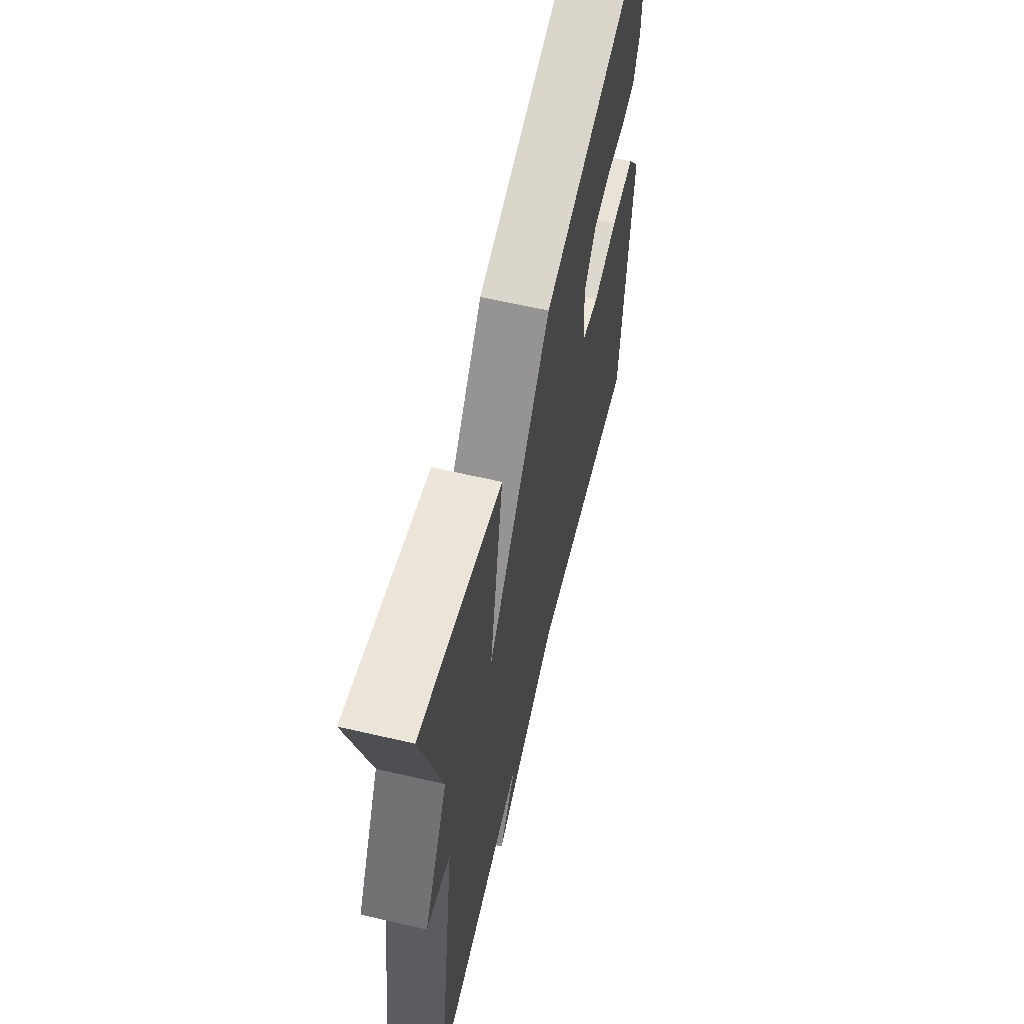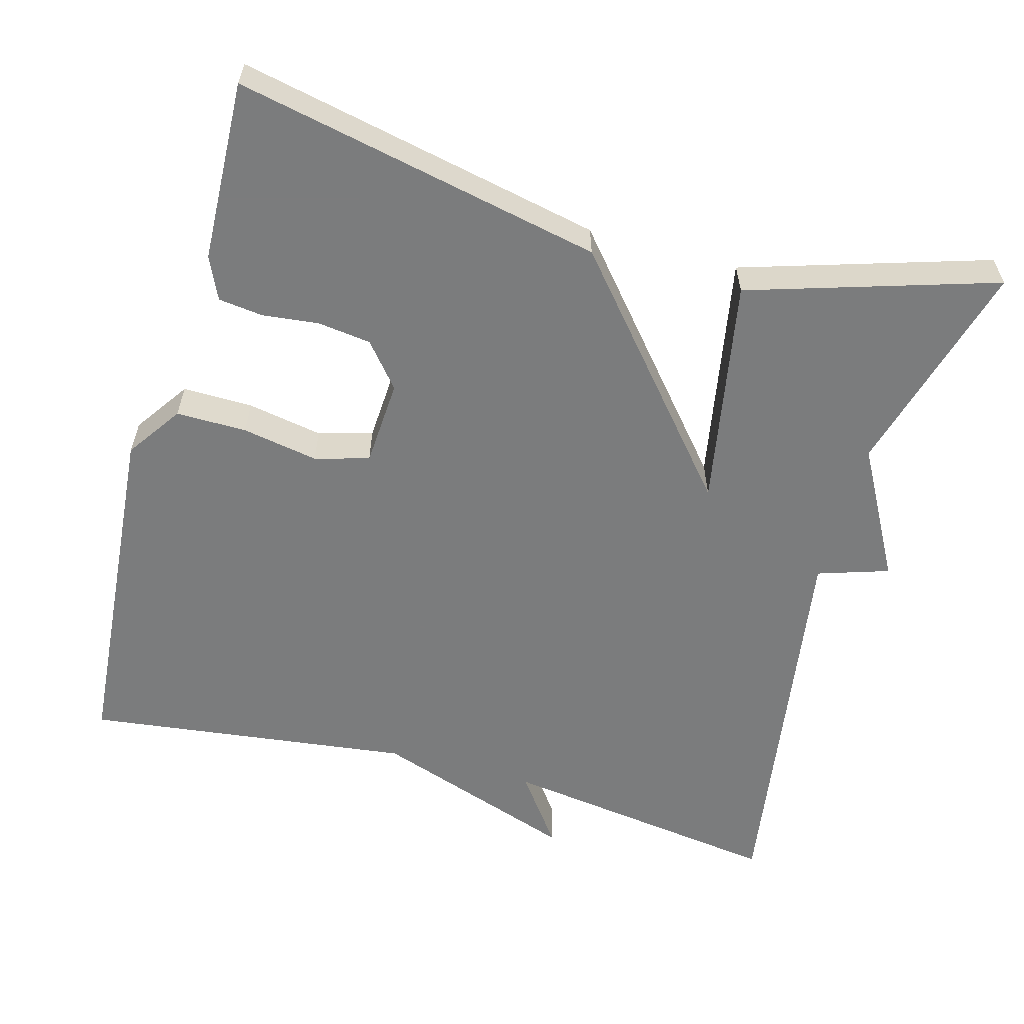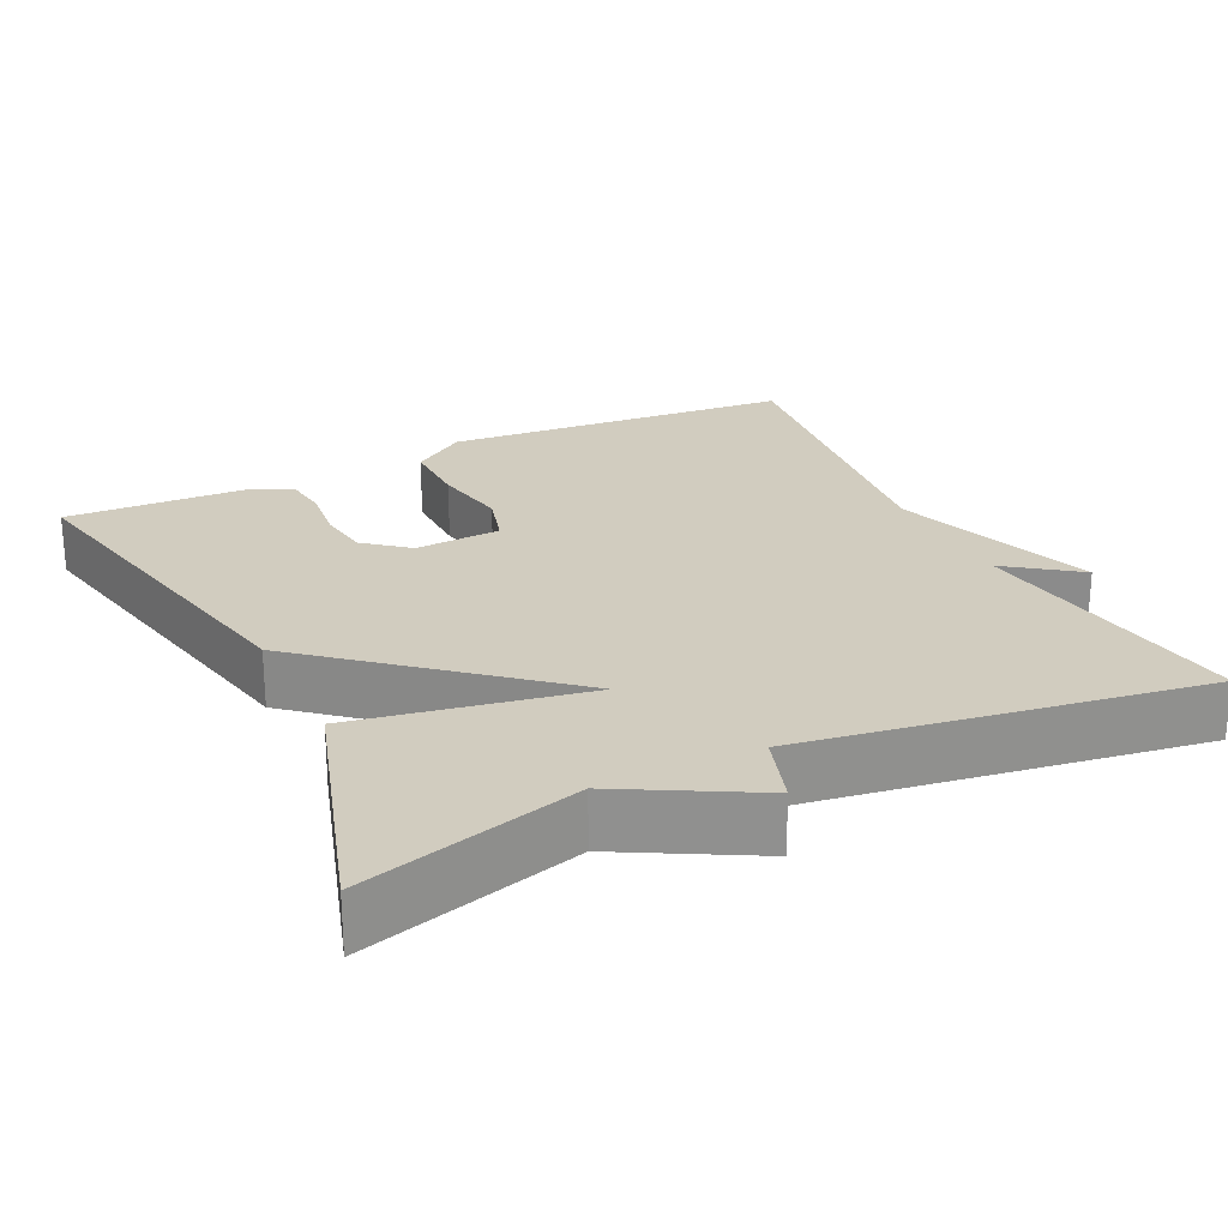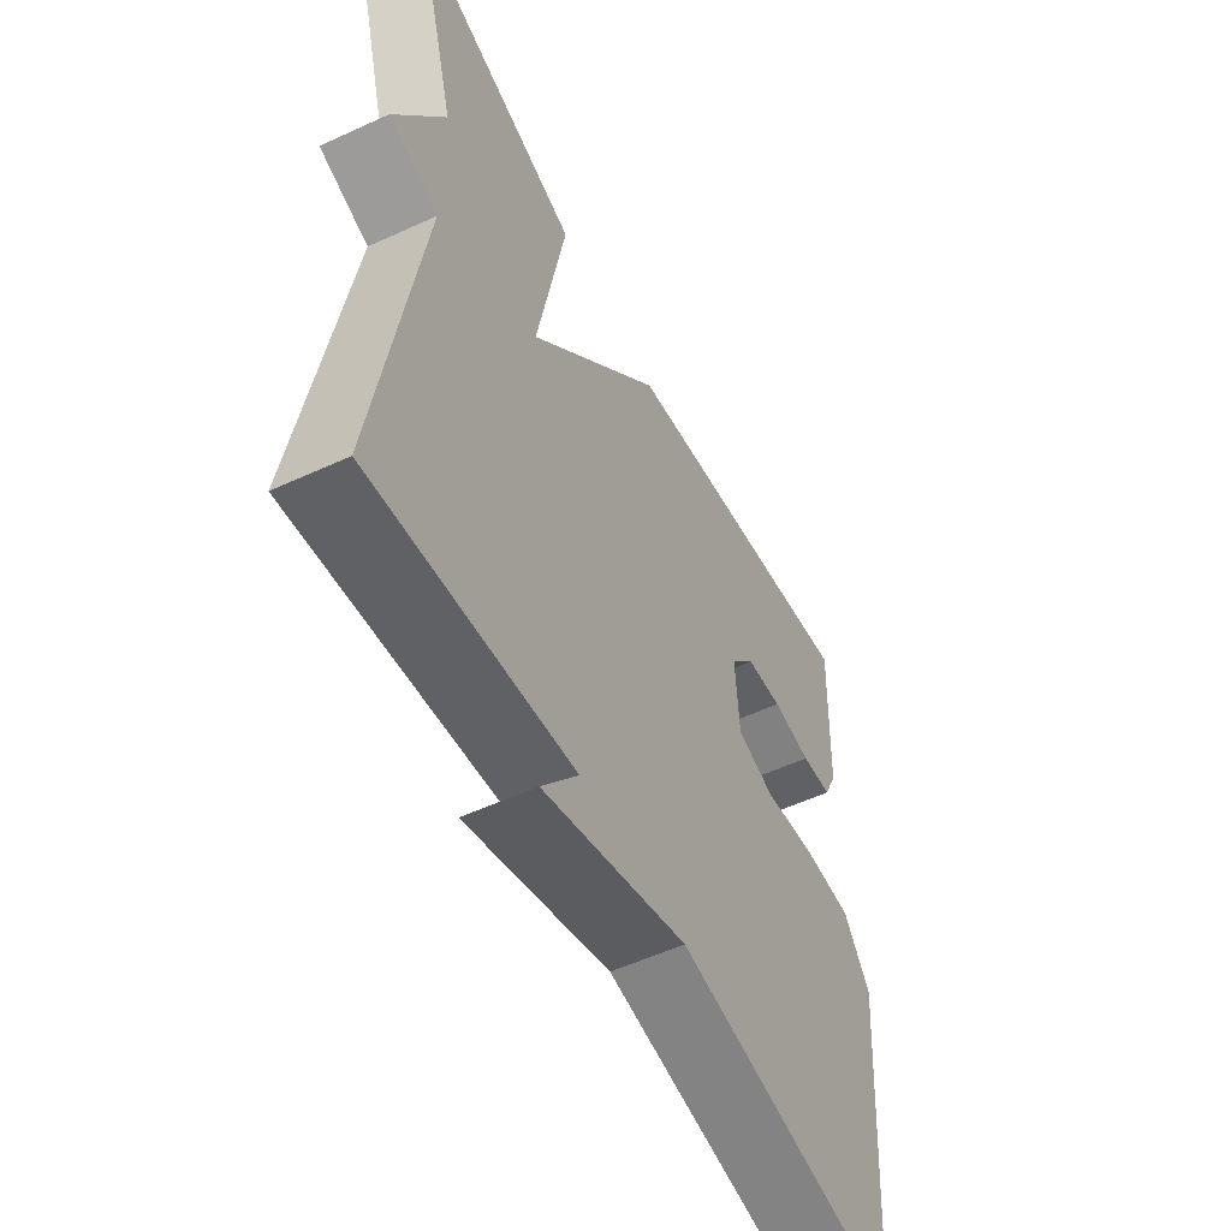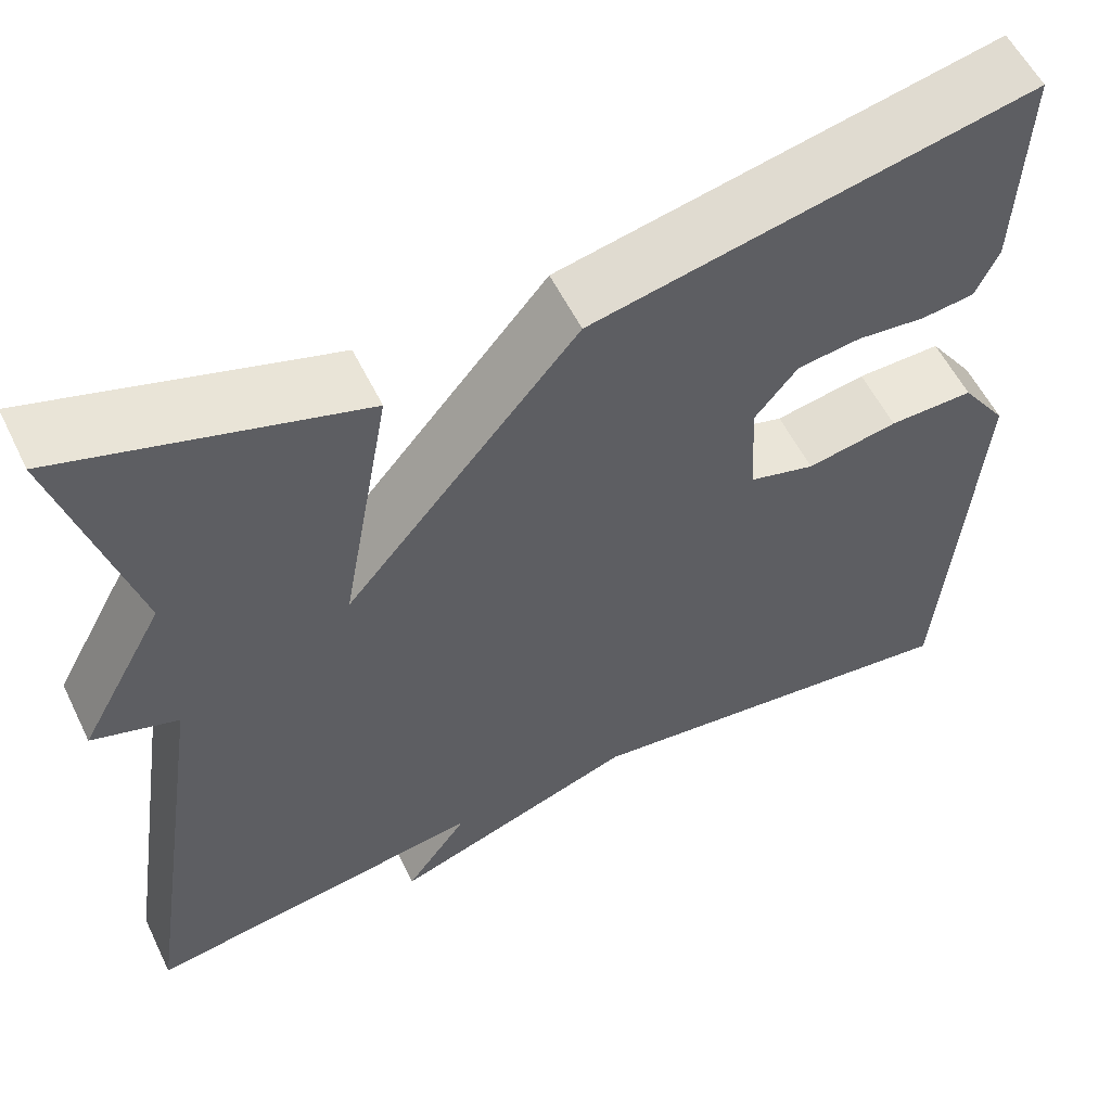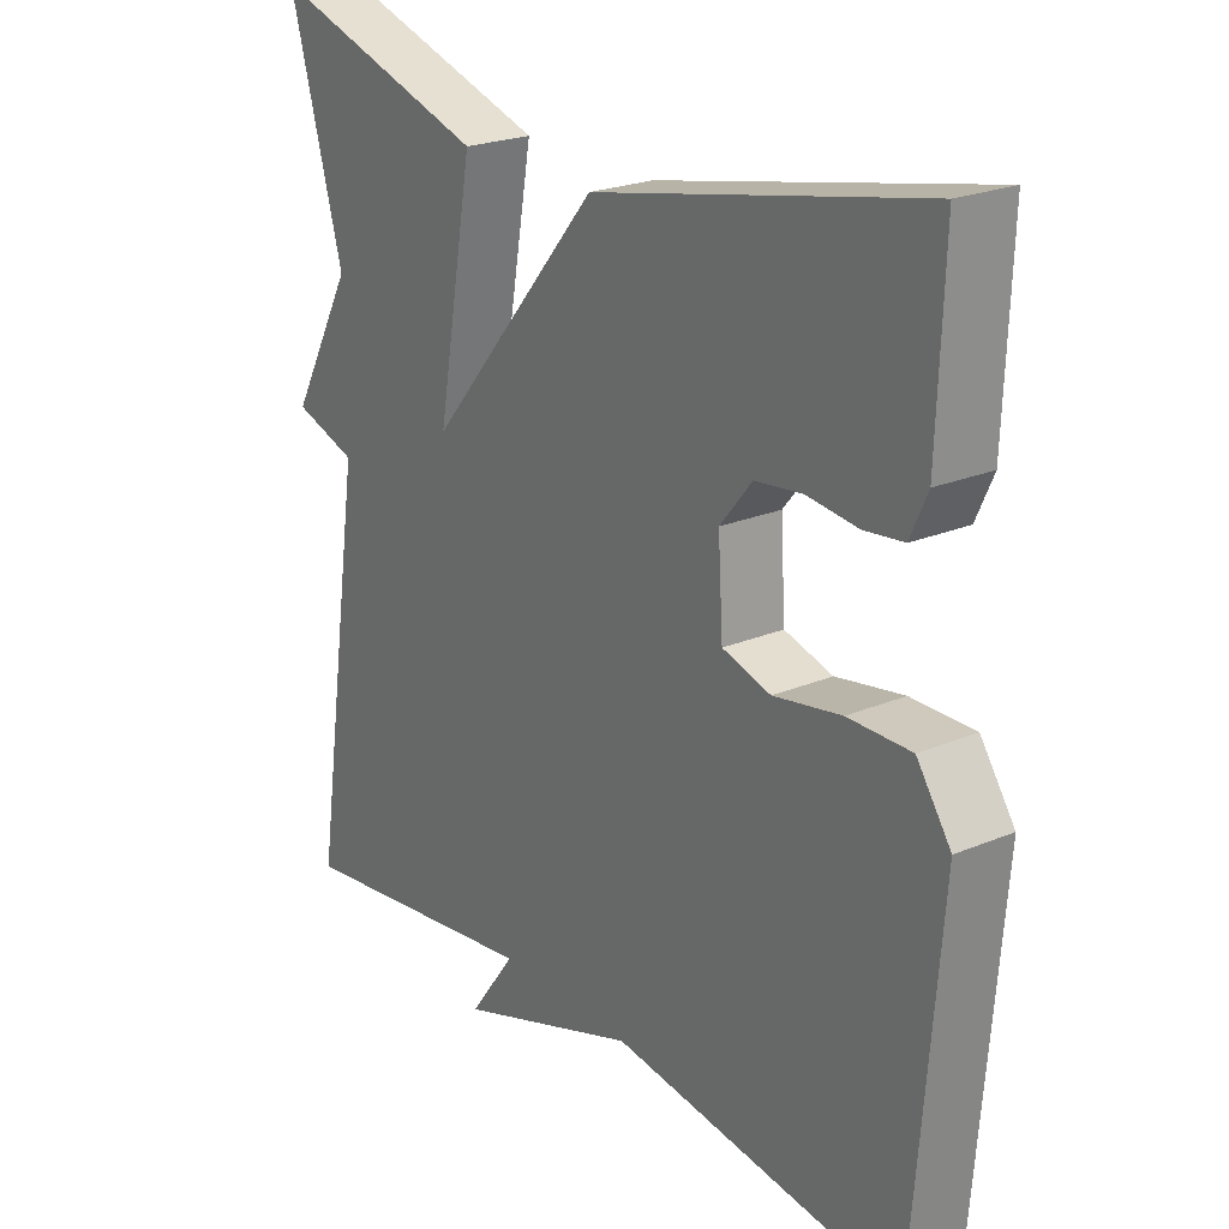
<metadata>
{"format":"obj","ext":"obj","renderer":"f3d","projection":"perspective","resolution":1024,"background":"white","views":[{"elev":61.8,"azim":103.3,"up":"+Z"},{"elev":-58.7,"azim":-15.4,"up":"+Y"},{"elev":24.1,"azim":64.2,"up":"+Y"},{"elev":-55.2,"azim":115.9,"up":"+Z"},{"elev":56.7,"azim":154.1,"up":"+Z"},{"elev":23.1,"azim":-125.4,"up":"+Z"}]}
</metadata>
<code>
v 0.5 0.07 0.5
v 0.421 0.07 0.217
v 0.514 0.07 0.047
v 0.421 0.07 0.017
v 0.5 0.07 -0.5
v 0.127 0.07 -0.447
v 0.195 0.07 -0.54
v -0.073 0.07 -0.447
v -0.5 0.07 -0.5
v -0.537 0.07 -0.042
v -0.487 0.07 0.03
v -0.395 0.07 0.029
v -0.296 0.07 0.011
v -0.225 0.07 0.031
v -0.218 0.07 0.144
v -0.265 0.07 0.201
v -0.334 0.07 0.21
v -0.408 0.07 0.202
v -0.466 0.07 0.209
v -0.491 0.07 0.264
v -0.5 0.07 0.5
v -0.022 0.07 0.4
v 0.232 0.07 0.101
v 0.178 0.07 0.4
v 0.5 0 0.5
v 0.421 0 0.217
v 0.514 0 0.047
v 0.421 0 0.017
v 0.5 0 -0.5
v 0.127 0 -0.447
v 0.195 0 -0.54
v -0.073 0 -0.447
v -0.5 0 -0.5
v -0.537 0 -0.042
v -0.487 0 0.03
v -0.395 0 0.029
v -0.296 0 0.011
v -0.225 0 0.031
v -0.218 0 0.144
v -0.265 0 0.201
v -0.334 0 0.21
v -0.408 0 0.202
v -0.466 0 0.209
v -0.491 0 0.264
v -0.5 0 0.5
v -0.022 0 0.4
v 0.232 0 0.101
v 0.178 0 0.4
f 23 24 1 2
f 20 21 22 23
f 17 18 19 20
f 16 17 20
f 16 20 23
f 15 16 23
f 14 15 23
f 13 14 23
f 11 12 13
f 10 11 13
f 9 10 13
f 8 9 13
f 6 7 8 13
f 6 13 23
f 5 6 23
f 4 5 23
f 2 3 4 23
f 26 25 48 47
f 47 46 45 44
f 44 43 42 41
f 44 41 40
f 47 44 40
f 47 40 39
f 47 39 38
f 47 38 37
f 37 36 35
f 37 35 34
f 37 34 33
f 37 33 32
f 37 32 31 30
f 47 37 30
f 47 30 29
f 47 29 28
f 47 28 27 26
f 1 25 26 2
f 2 26 27 3
f 3 27 28 4
f 4 28 29 5
f 5 29 30 6
f 6 30 31 7
f 7 31 32 8
f 8 32 33 9
f 9 33 34 10
f 10 34 35 11
f 11 35 36 12
f 12 36 37 13
f 13 37 38 14
f 14 38 39 15
f 15 39 40 16
f 16 40 41 17
f 17 41 42 18
f 18 42 43 19
f 19 43 44 20
f 20 44 45 21
f 21 45 46 22
f 22 46 47 23
f 23 47 48 24
f 24 48 25 1

</code>
